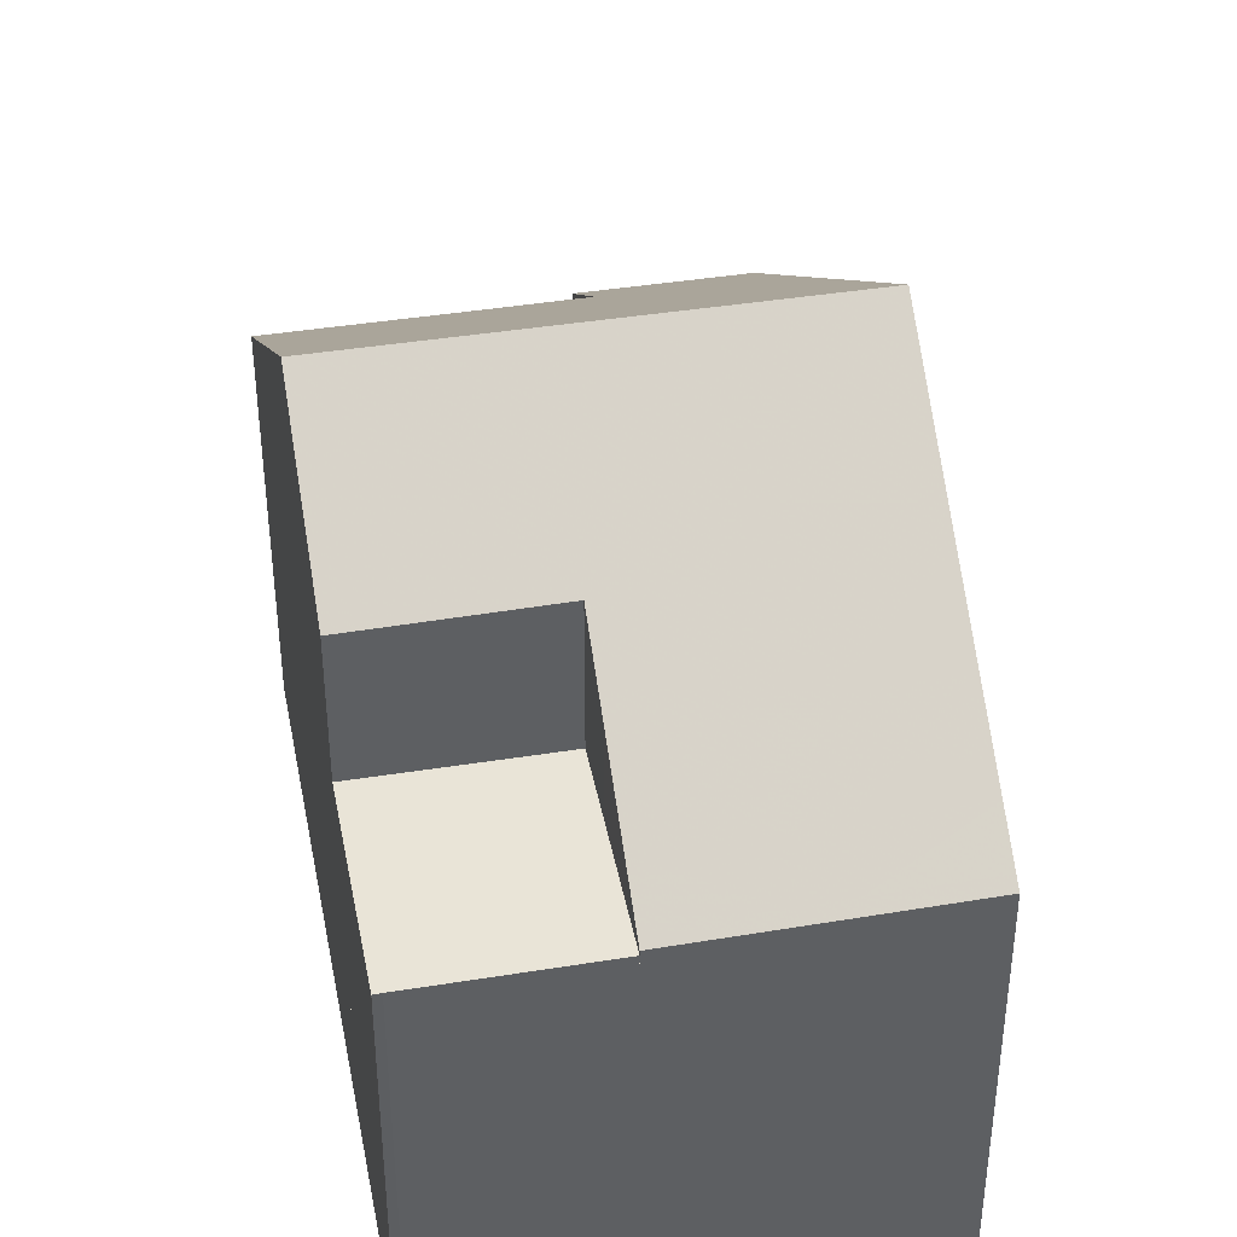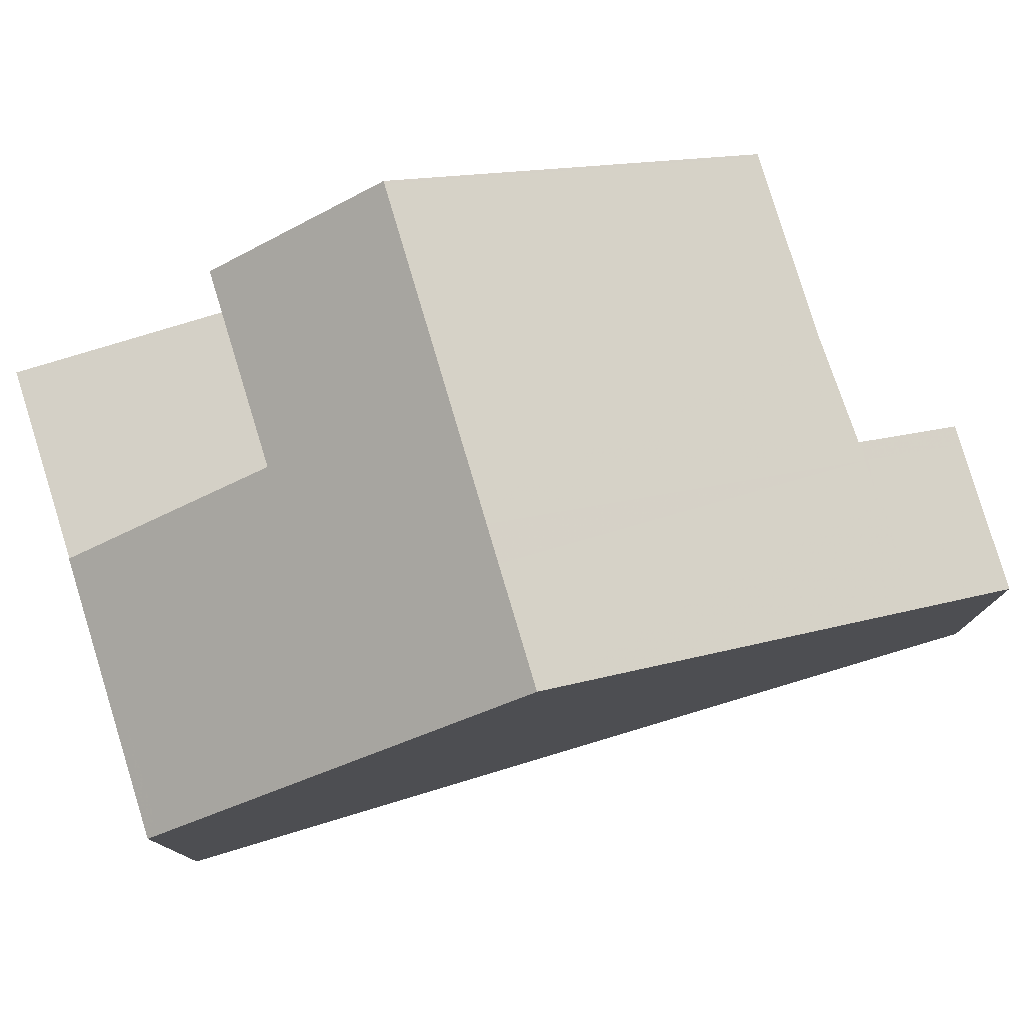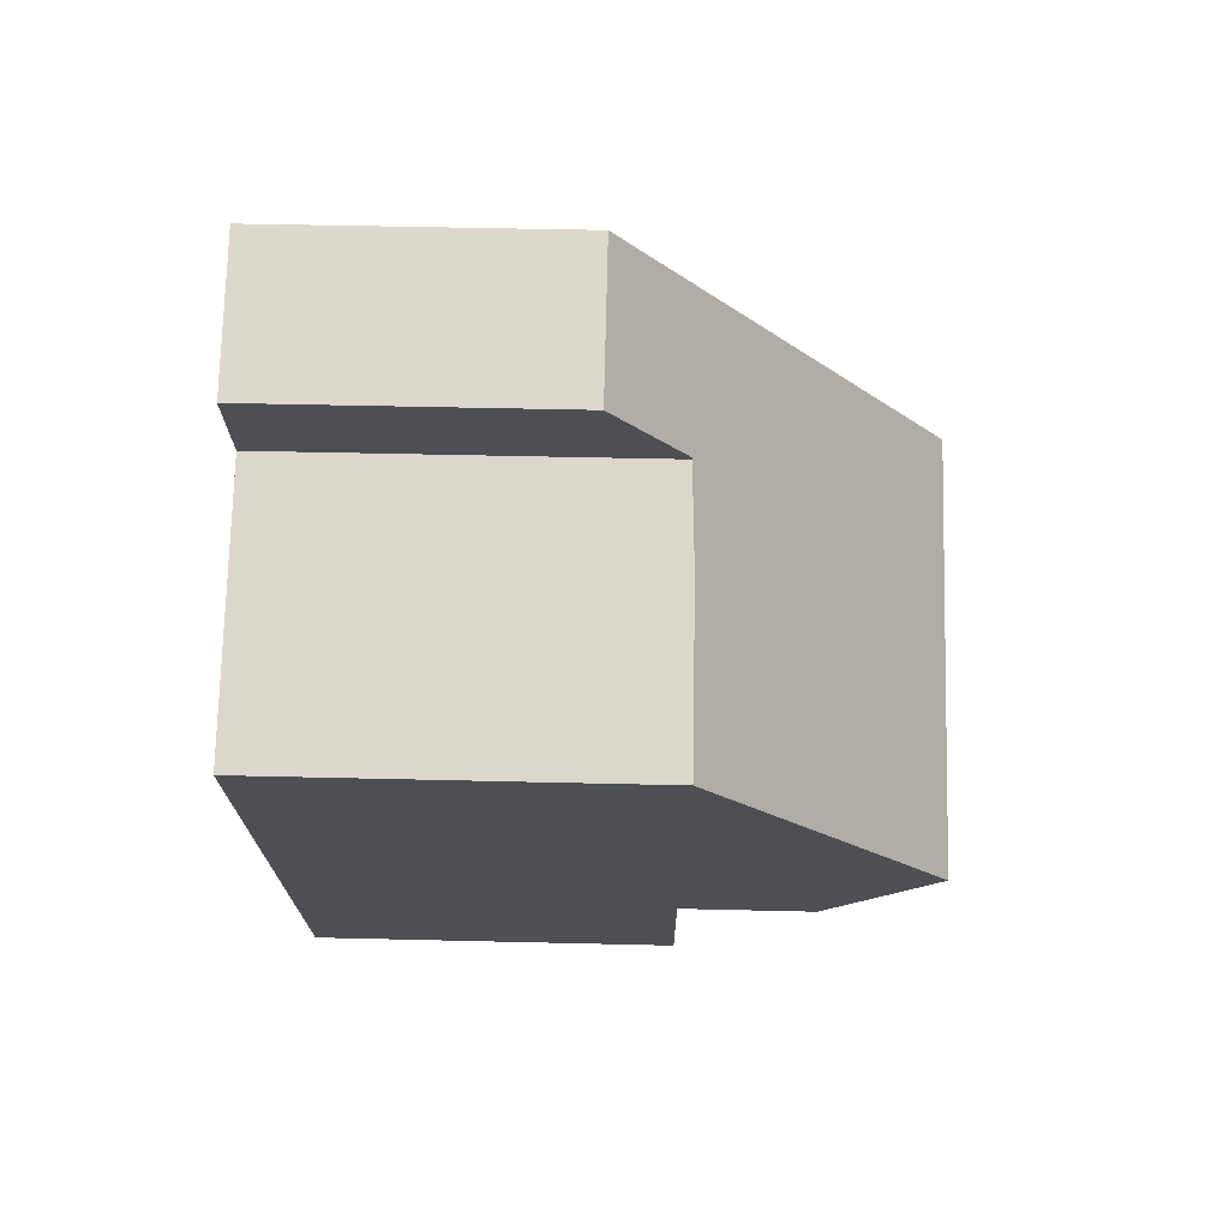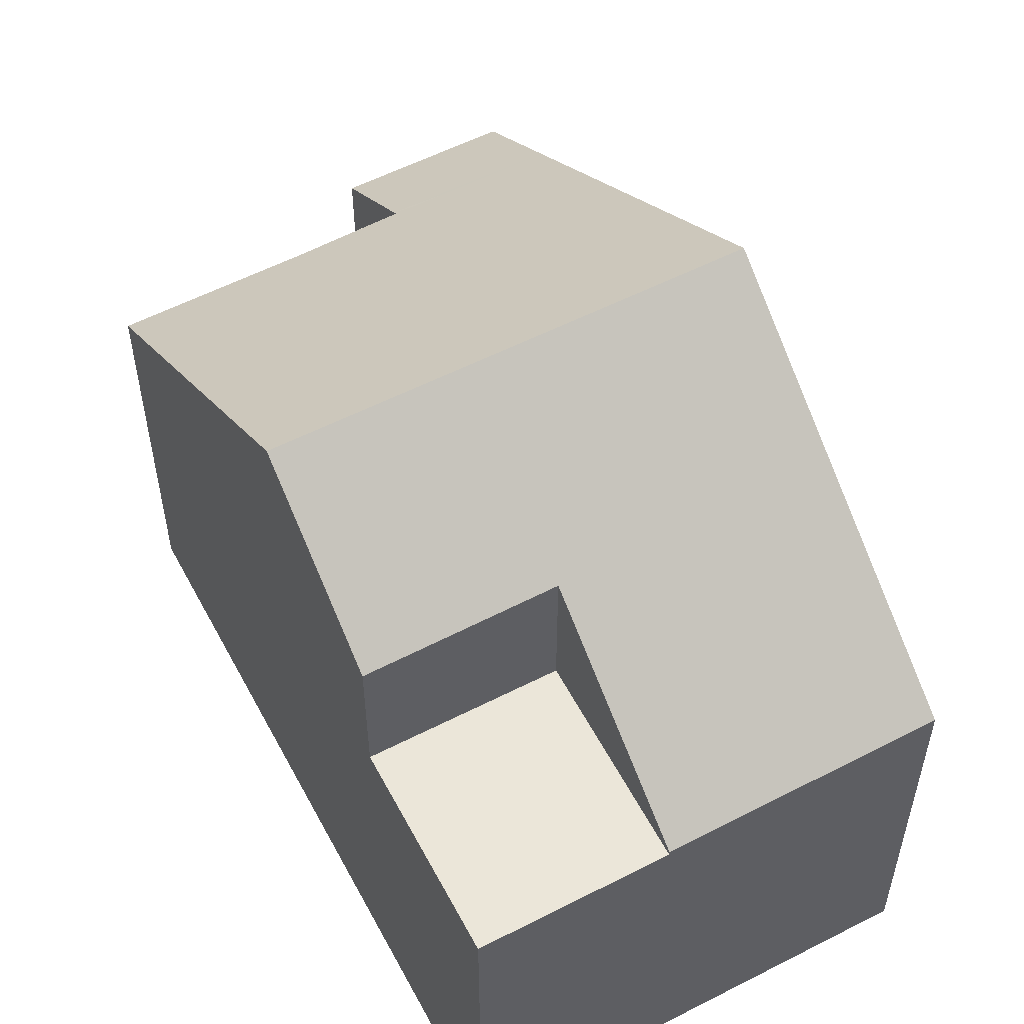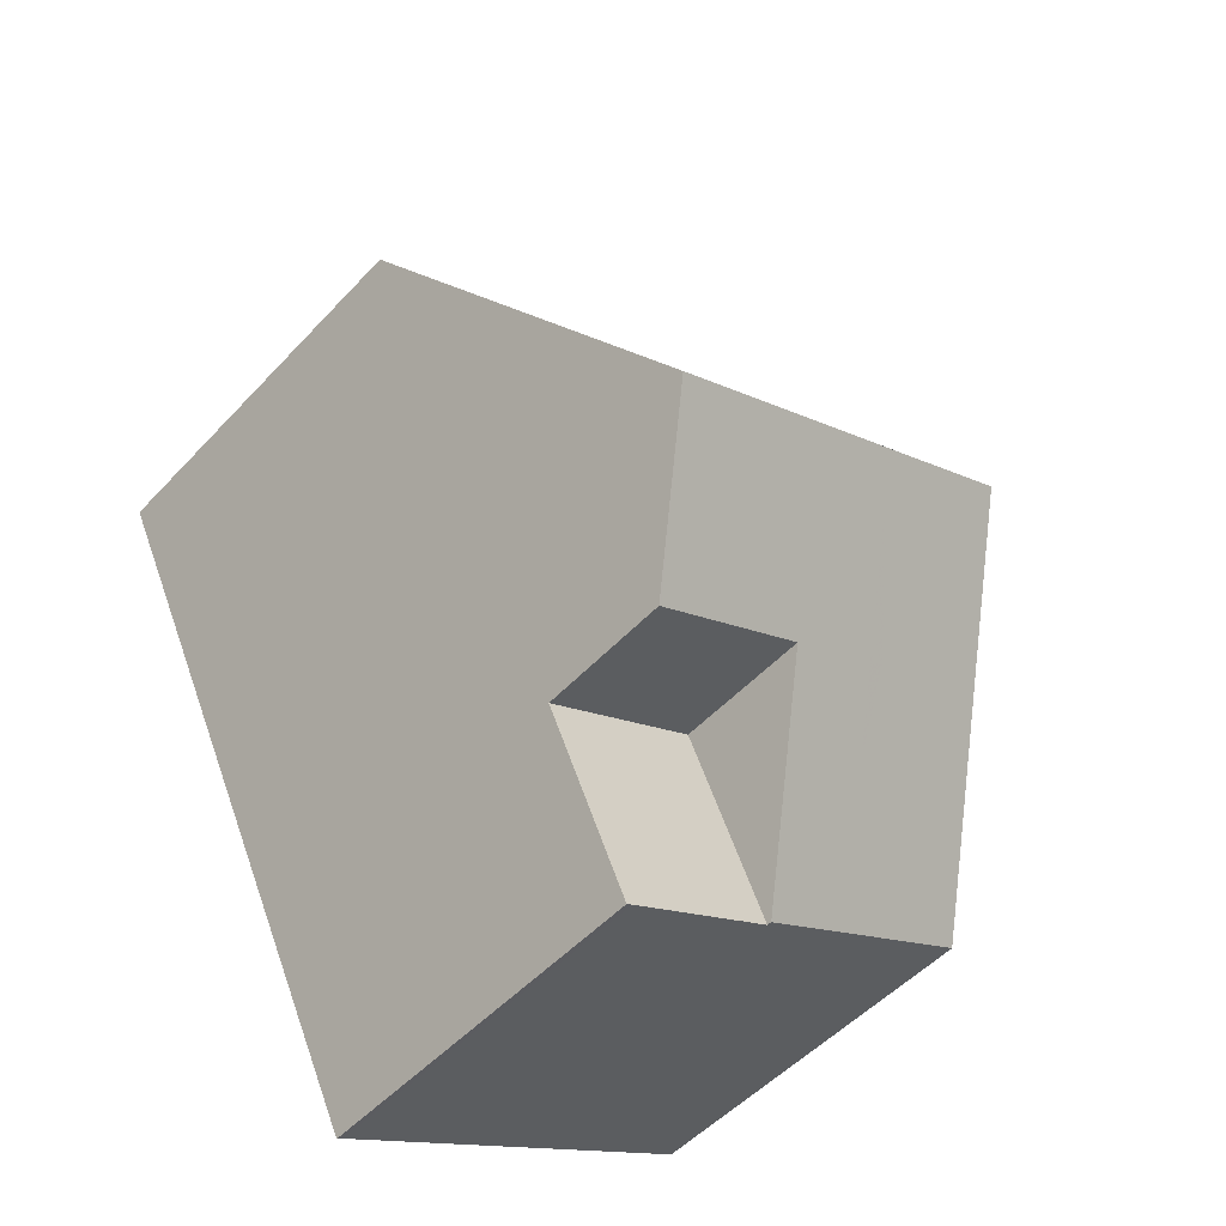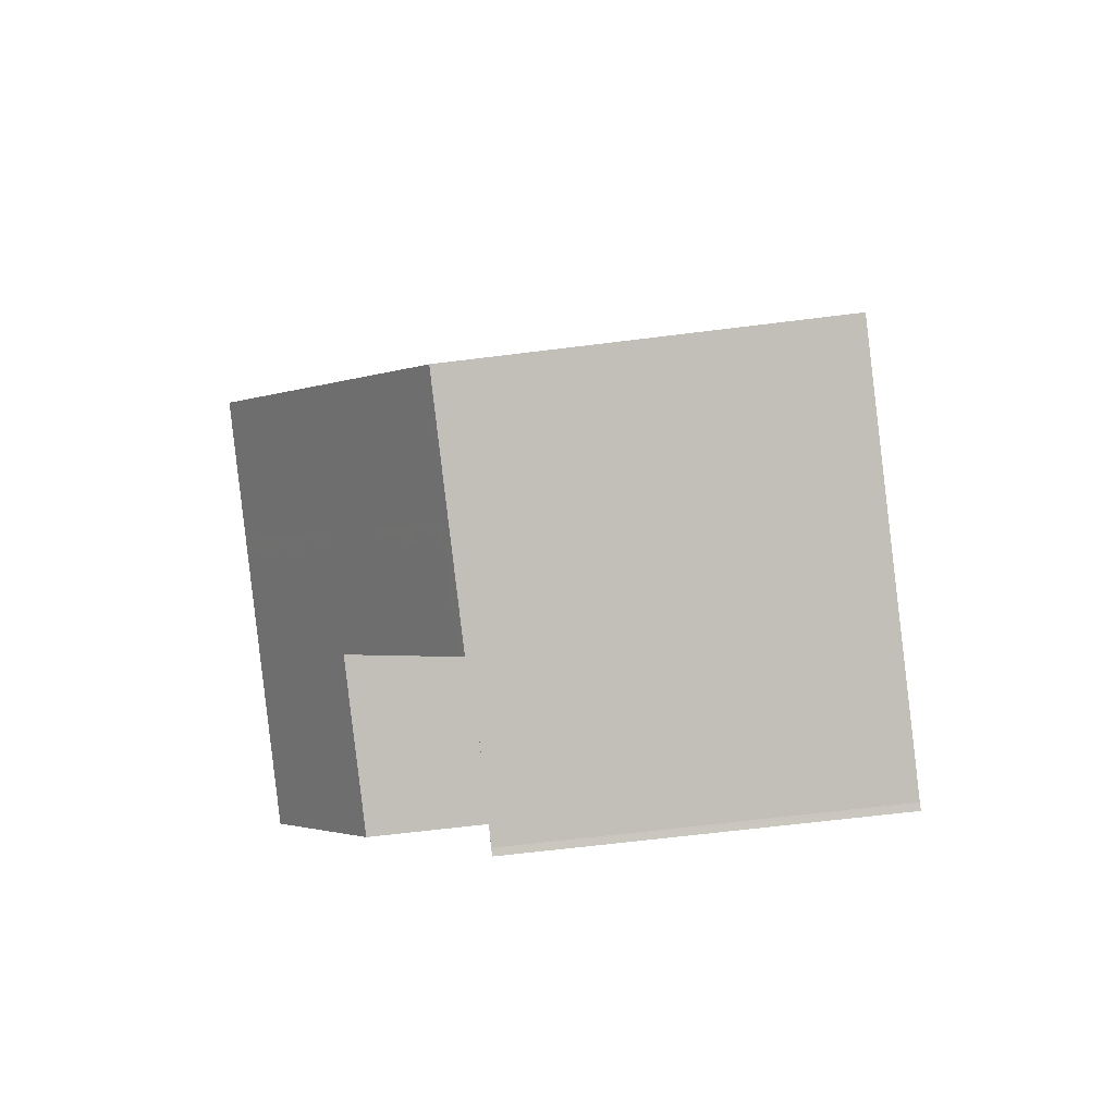
<metadata>
{"format":"obj","ext":"obj","renderer":"f3d","projection":"perspective","resolution":1024,"background":"white","views":[{"elev":42.4,"azim":15.3,"up":"+Z"},{"elev":79.9,"azim":99.5,"up":"+Z"},{"elev":46.2,"azim":-88.4,"up":"+Y"},{"elev":57.2,"azim":-1.7,"up":"+Z"},{"elev":-51.0,"azim":-41.1,"up":"+Y"},{"elev":-61.2,"azim":97.4,"up":"+Y"}]}
</metadata>
<code>
v -1956 -2560 6.071
v -1952 -2558 6.035
v -1952 -2557 4.855
v -1950 -2556 4.849
v -1945 -2567 5.99
v -1951 -2570 5.918
v -1951 -2570 5.919
v -1953 -2565 9.851
v -1947 -2562 9.846
v -1952 -2558 5.987
v -1950 -2557 5.969
v -1950 -2557 5.969
v -1950 -2556 4.849
v -1947 -2562 9.846
v -1950 -2557 5.927
v -1952 -2558 5.948
v -1950 -2557 5.927
v -1947 -2562 9.846
v -1953 -2565 9.851
v -1952 -2567 8.101
v -1948 -2569 5.972
v -1952 -2567 5.947
v -1948 -2569 5.898
v -1947 -2562 9.846
v -1945 -2567 5.99
v -1946 -2564 8.131
v -1946 -2564 8.131
v -1950 -2566 8.113
v -1950 -2566 5.926
v -1952 -2567 8.101
v -1952 -2567 5.947
v -1956 -2560 6.07
v -1953 -2565 9.851
v -1952 -2567 8.101
v -1952 -2567 5.946
v -1951 -2570 5.919
v -1952 -2567 8.101
v -1952 -2567 5.946
v -1953 -2565 9.851
v -1945 -2567 6.111
v -1945 -2567 6.111
v -1948 -2569 6.084
v -1948 -2569 5.9
v -1951 -2570 5.92
v -1951 -2570 5.92
v -1952 -2558 5.947
v -1952 -2557 4.855
v -1952 -2558 5.987
v -1949 -2563 9.848
v -1947 -2568 6.094
v -1948 -2565 8.12
v -1949 -2563 9.848
v -1947 -2568 5.979
v -1950 -2556 4.857
v -1950 -2556 4.857
v -1952 -2557 4.872
v -1952 -2557 4.872
v -1952 -2556 4.867
v -1951 -2558 5.941
v -1951 -2558 5.981
v -1949 -2563 9.847
v -1948 -2565 8.123
v -1946 -2567 6.1
v -1949 -2563 9.847
v -1946 -2568 5.982
v -1952 -2556 4.853
v -1952 -2558 5.945
v -1952 -2557 4.87
v -1952 -2558 5.985
v -1949 -2563 9.848
v -1947 -2568 6.096
v -1948 -2565 8.121
v -1949 -2563 9.848
v -1947 -2568 5.98
v -1952 -2557 4.854
v -1946 -2565 7.354
v -1947 -2566 7.342
v -1948 -2566 7.339
v -1948 -2566 7.337
v -1946 -2565 7.354
v -1949 -2567 7.326
v -1949 -2567 5.916
v -1952 -2568 5.936
v -1952 -2568 5.936
v -1947 -2567 6.555
v -1945 -2566 6.563
v -1947 -2567 6.552
v -1947 -2567 6.553
v -1945 -2566 6.563
v -1949 -2568 6.545
v -1949 -2568 5.906
v -1951 -2569 5.926
v -1951 -2569 5.926
v -1953 -2559 6.048
v -1951 -2564 9.849
v -1950 -2566 8.113
v -1949 -2567 7.326
v -1950 -2566 5.926
v -1949 -2567 5.916
v -1950 -2566 8.113
v -1950 -2566 5.926
v -1951 -2564 9.849
v -1948 -2569 6.084
v -1948 -2569 5.972
v -1948 -2569 5.9
v -1948 -2569 5.898
v -1949 -2568 6.545
v -1949 -2568 5.906
v -1956 -2560 6.07
v -1956 -2560 6.071
v -1956 -2560 0
v -1956 -2560 0
v -1952 -2558 5.987
v -1952 -2558 6.035
v -1952 -2558 -8.882e-16
v -1952 -2558 8.882e-16
v -1952 -2557 4.855
v -1952 -2557 4.855
v -1952 -2557 8.882e-16
v -1952 -2557 8.882e-16
v -1950 -2556 4.857
v -1950 -2556 4.849
v -1950 -2556 8.882e-16
v -1950 -2556 0
v -1945 -2567 5.99
v -1945 -2567 5.99
v -1945 -2567 0
v -1945 -2567 0
v -1951 -2570 5.919
v -1951 -2570 5.918
v -1951 -2570 0
v -1951 -2570 0
v -1951 -2570 5.92
v -1951 -2570 5.919
v -1951 -2570 0
v -1951 -2570 8.882e-16
v -1956 -2560 6.071
v -1953 -2565 9.851
v -1953 -2565 0
v -1956 -2560 0
v -1952 -2558 5.948
v -1952 -2558 5.987
v -1952 -2558 8.882e-16
v -1952 -2558 -8.882e-16
v -1947 -2562 9.846
v -1950 -2557 5.969
v -1950 -2557 0
v -1947 -2562 0
v -1950 -2556 4.849
v -1950 -2556 4.849
v -1950 -2556 0
v -1950 -2556 8.882e-16
v -1952 -2557 4.872
v -1952 -2558 5.948
v -1952 -2558 -8.882e-16
v -1952 -2557 0
v -1950 -2557 5.969
v -1950 -2557 5.927
v -1950 -2557 8.882e-16
v -1950 -2557 0
v -1946 -2564 8.131
v -1947 -2562 9.846
v -1947 -2562 0
v -1946 -2564 0
v -1946 -2568 5.982
v -1945 -2567 5.99
v -1945 -2567 0
v -1946 -2568 -8.882e-16
v -1946 -2565 7.354
v -1946 -2564 8.131
v -1946 -2564 0
v -1946 -2565 8.882e-16
v -1953 -2565 9.851
v -1952 -2567 8.101
v -1952 -2567 -1.776e-15
v -1953 -2565 0
v -1953 -2559 6.048
v -1956 -2560 6.07
v -1956 -2560 0
v -1953 -2559 0
v -1951 -2570 5.919
v -1951 -2570 5.919
v -1951 -2570 0
v -1951 -2570 0
v -1945 -2567 5.99
v -1945 -2567 6.111
v -1945 -2567 0
v -1945 -2567 0
v -1951 -2569 5.926
v -1951 -2570 5.92
v -1951 -2570 8.882e-16
v -1951 -2569 0
v -1952 -2557 4.854
v -1952 -2557 4.855
v -1952 -2557 8.882e-16
v -1952 -2557 0
v -1948 -2569 5.972
v -1947 -2568 5.979
v -1947 -2568 0
v -1948 -2569 8.882e-16
v -1950 -2557 5.927
v -1950 -2556 4.857
v -1950 -2556 0
v -1950 -2557 8.882e-16
v -1952 -2557 4.855
v -1952 -2557 4.872
v -1952 -2557 0
v -1952 -2557 8.882e-16
v -1947 -2568 5.98
v -1946 -2568 5.982
v -1946 -2568 -8.882e-16
v -1947 -2568 -8.882e-16
v -1950 -2556 4.849
v -1952 -2556 4.853
v -1952 -2556 0
v -1950 -2556 0
v -1947 -2568 5.979
v -1947 -2568 5.98
v -1947 -2568 -8.882e-16
v -1947 -2568 0
v -1952 -2556 4.853
v -1952 -2557 4.854
v -1952 -2557 0
v -1952 -2556 0
v -1945 -2566 6.563
v -1946 -2565 7.354
v -1946 -2565 8.882e-16
v -1945 -2566 8.882e-16
v -1952 -2567 5.947
v -1952 -2568 5.936
v -1952 -2568 0
v -1952 -2567 0
v -1945 -2567 6.111
v -1945 -2566 6.563
v -1945 -2566 8.882e-16
v -1945 -2567 0
v -1952 -2568 5.936
v -1951 -2569 5.926
v -1951 -2569 0
v -1952 -2568 0
v -1952 -2558 6.035
v -1953 -2559 6.048
v -1953 -2559 0
v -1952 -2558 -8.882e-16
v -1951 -2570 5.918
v -1948 -2569 5.898
v -1948 -2569 0
v -1951 -2570 0
v -1956 -2560 0
v -1952 -2558 0
v -1952 -2557 0
v -1950 -2556 0
v -1945 -2567 0
v -1951 -2570 0
v -1951 -2570 0
f 12 11 9 14
f 55 17 15 54
f 68 58 59 67
f 33 8 1 32
f 67 59 60 69
f 17 11 12 15
f 76 26 27 80
f 82 29 28 81
f 84 31 35 83
f 38 22 20 37
f 26 24 18 27
f 34 30 19 39
f 69 60 61 70
f 78 72 62 77
f 73 64 62 72
f 40 5 25 41
f 42 21 23 43
f 44 36 7 45
f 71 63 65 74
f 56 46 16 57
f 48 10 16 46
f 95 33 32 94
f 99 83 35 98
f 101 38 37 100
f 96 34 39 102
f 106 6 36 44 105
f 54 13 4 55
f 75 66 58 68
f 57 3 47 56
f 58 54 15 59
f 59 15 12 60
f 60 12 14 61
f 77 62 26 76
f 64 24 26 62
f 63 41 25 65
f 66 13 54 58
f 67 46 56 68
f 69 48 46 67
f 70 49 48 69
f 79 51 72 78
f 72 51 52 73
f 74 53 50 71
f 68 56 47 75
f 86 41 63 85
f 88 71 50 87
f 89 40 41 86
f 90 42 43 91
f 93 44 45 92
f 85 63 71 88
f 105 44 93 108
f 85 77 76 86
f 87 79 78 88
f 86 76 80 89
f 91 82 81 90
f 92 84 83 93
f 88 78 77 85
f 108 93 83 99
f 94 2 10 48 49 95
f 96 51 79 97
f 102 52 51 96
f 103 50 53 104
f 107 87 50 103
f 97 79 87 107
f 110 111 112 109
f 114 115 116 113
f 118 119 120 117
f 122 123 124 121
f 126 127 128 125
f 130 131 132 129
f 134 135 136 133
f 138 139 140 137
f 142 143 144 141
f 146 147 148 145
f 150 151 152 149
f 154 155 156 153
f 158 159 160 157
f 162 163 164 161
f 166 167 168 165
f 170 171 172 169
f 174 175 176 173
f 178 179 180 177
f 182 183 184 181
f 186 187 188 185
f 190 191 192 189
f 194 195 196 193
f 198 199 200 197
f 202 203 204 201
f 206 207 208 205
f 210 211 212 209
f 214 215 216 213
f 218 219 220 217
f 222 223 224 221
f 226 227 228 225
f 230 231 232 229
f 234 235 236 233
f 238 239 240 237
f 242 243 244 241
f 246 247 248 245
f 250 251 252 253 254 255 249

</code>
